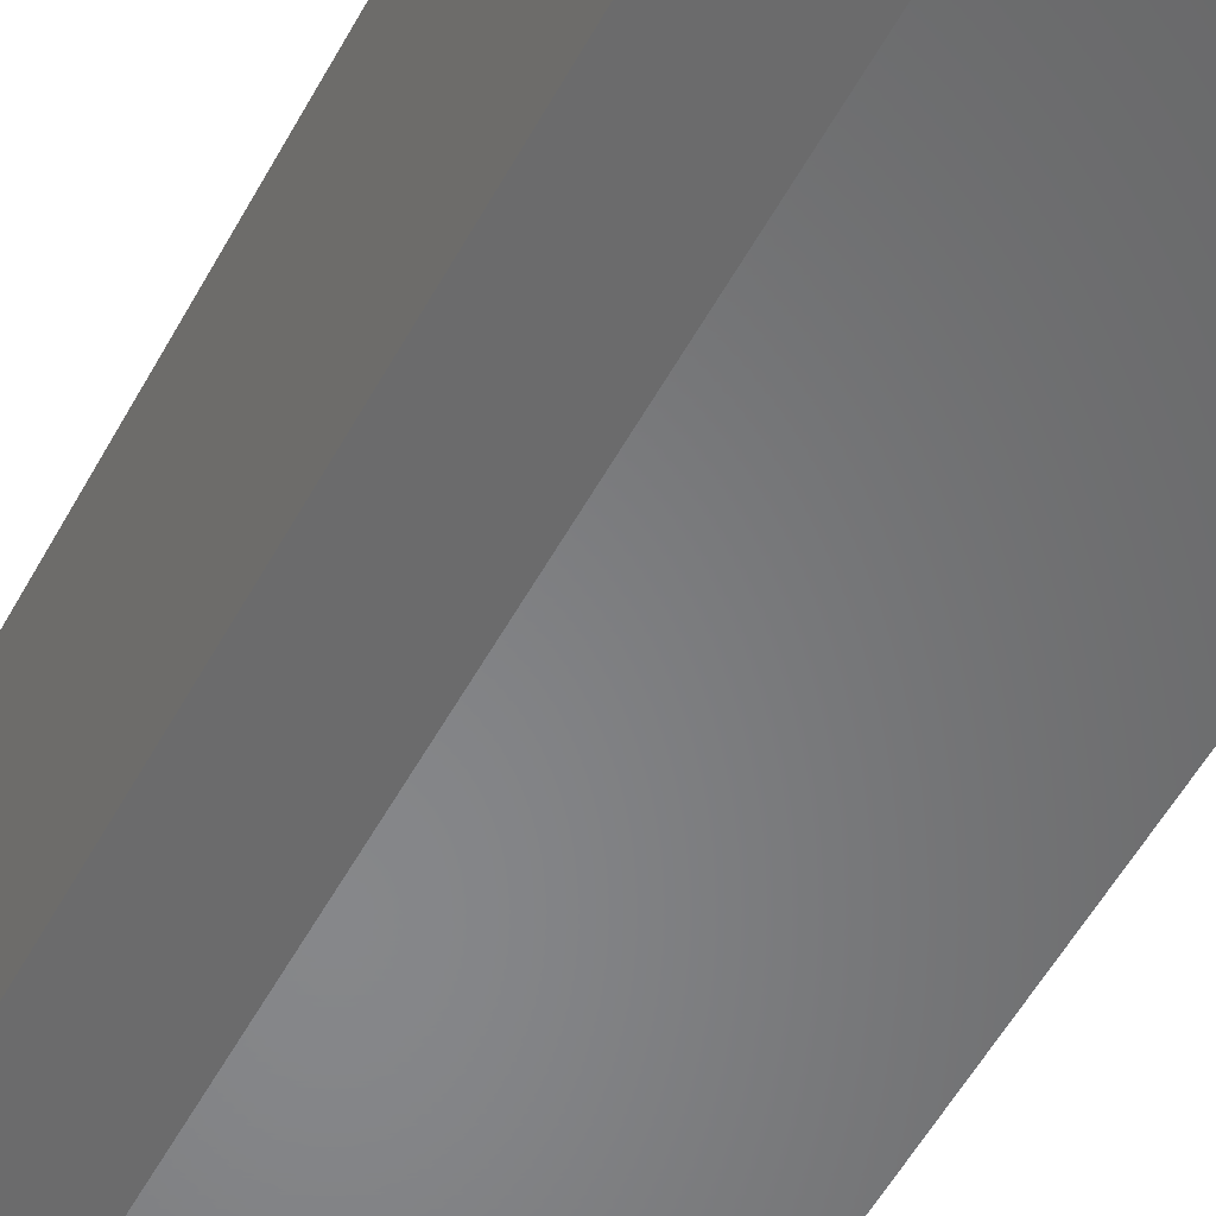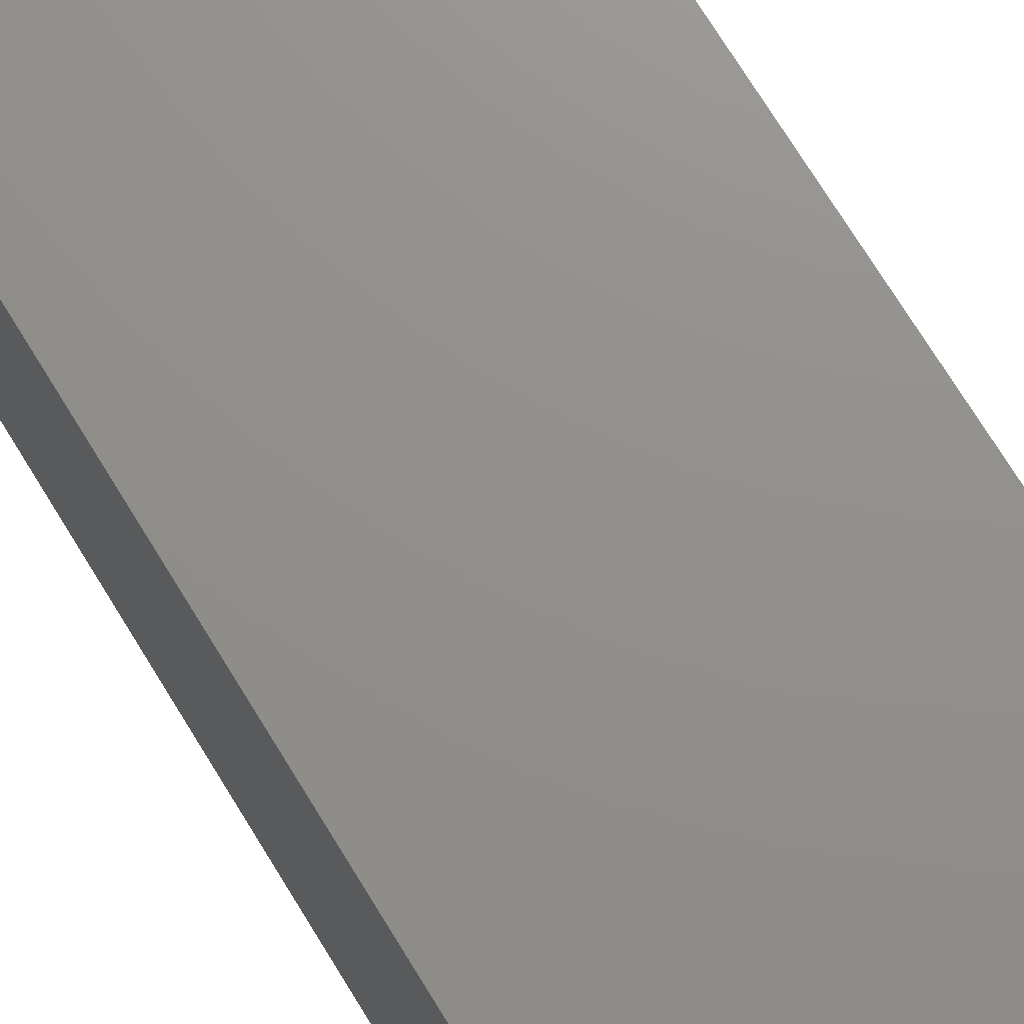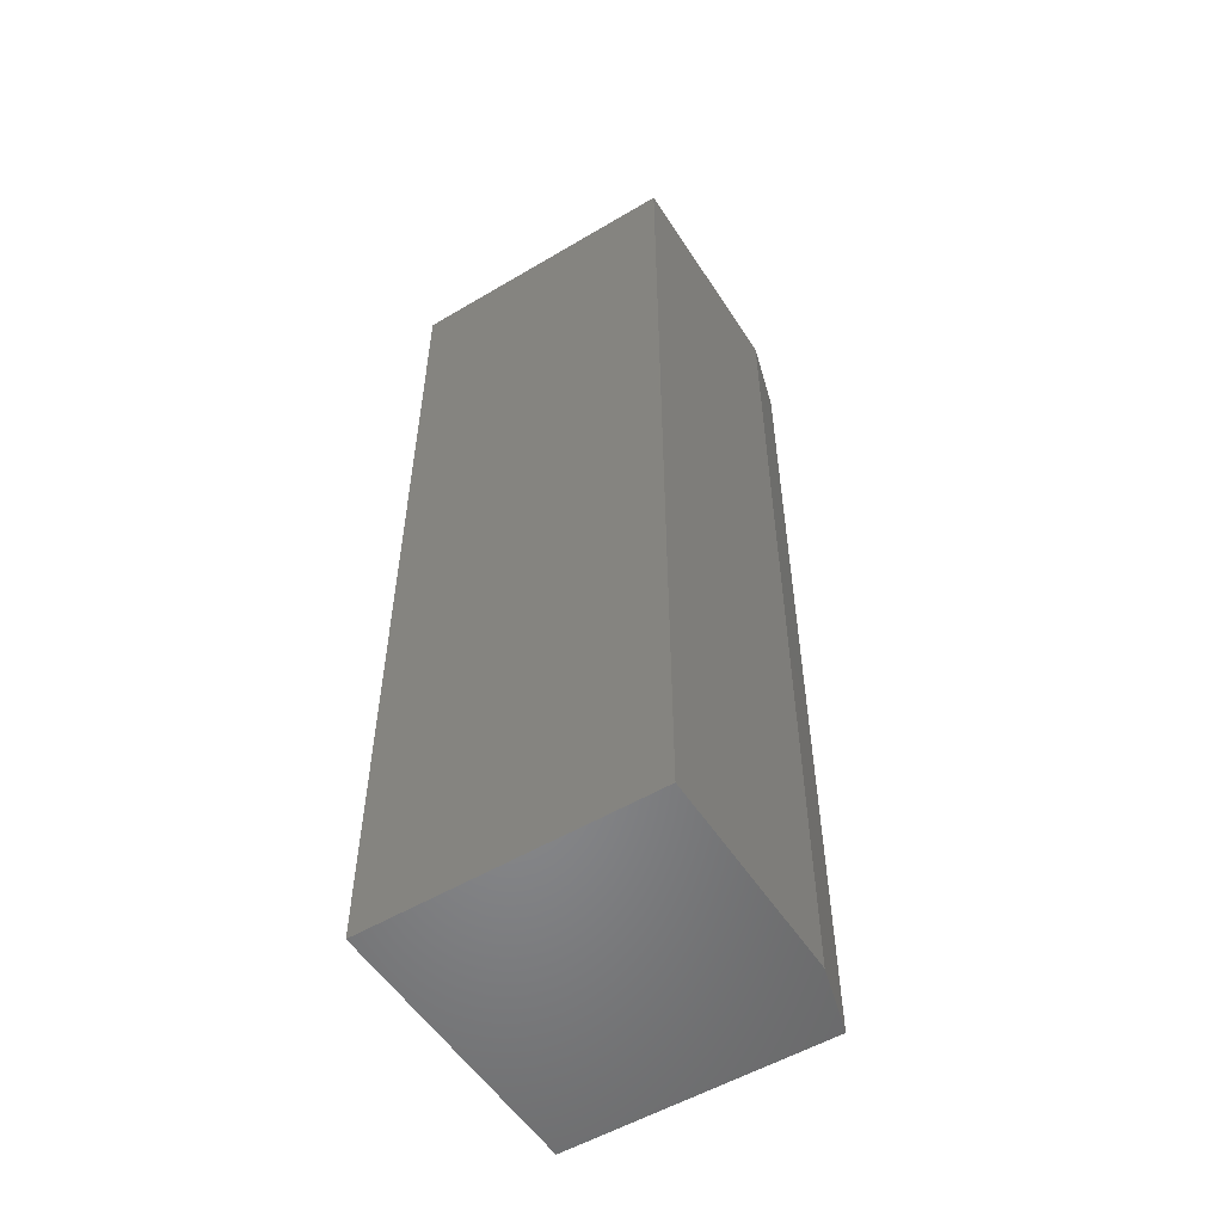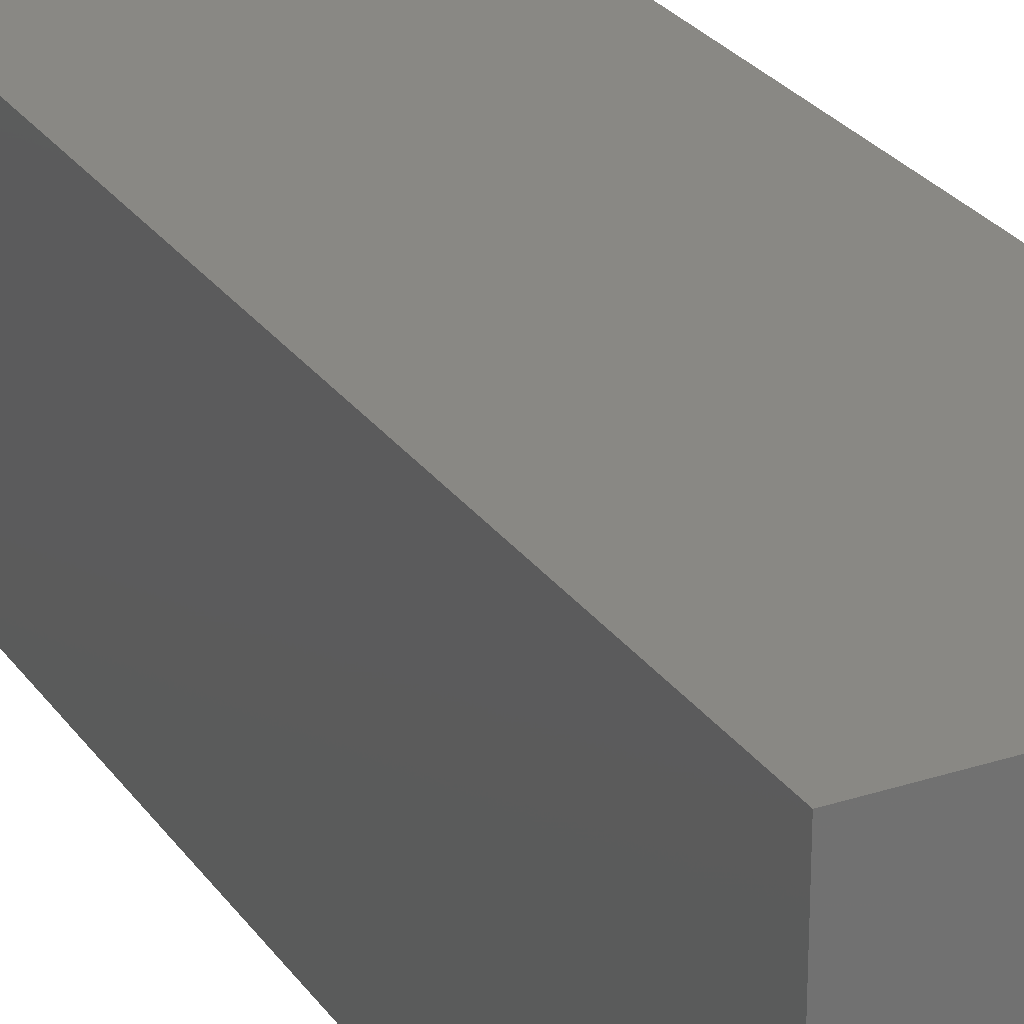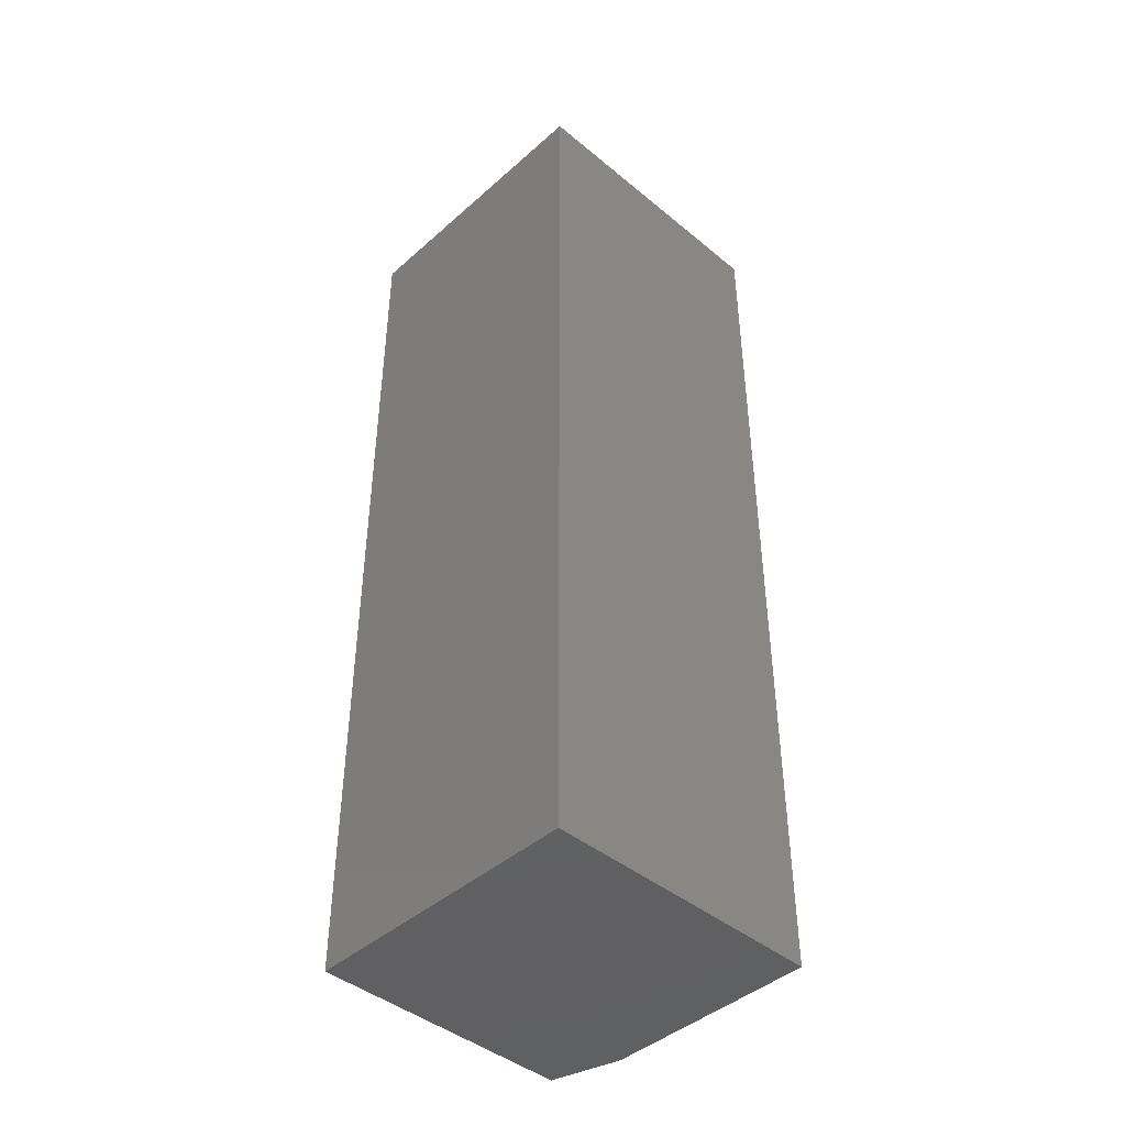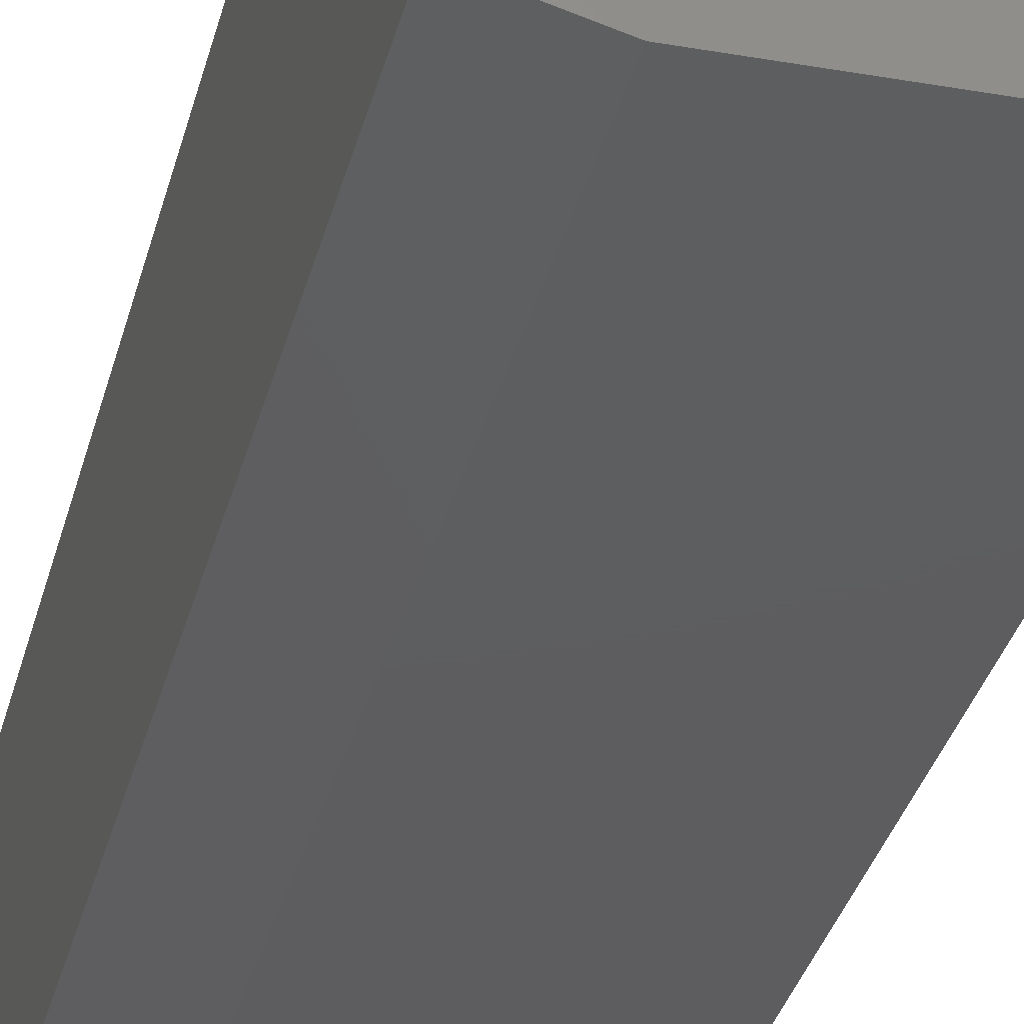
<metadata>
{"format":"stl","ext":"stl","renderer":"f3d","projection":"perspective","resolution":1024,"background":"white","views":[{"elev":-53.7,"azim":152.1,"up":"+Y"},{"elev":72.6,"azim":-31.5,"up":"+Y"},{"elev":-54.1,"azim":-57.8,"up":"+Z"},{"elev":26.3,"azim":152.9,"up":"+Y"},{"elev":-43.7,"azim":-134.0,"up":"+Z"},{"elev":-33.1,"azim":166.4,"up":"+Y"}]}
</metadata>
<code>
# stl→obj: 10 verts, 16 faces
v 0.1516 0.1359 0.75
v -0.07344 0.1359 0.75
v 0.1516 -0.07344 0.75
v -0.07344 -0.08906 0.75
v 0.09688 -0.08906 0.75
v 0.09688 -0.08906 0
v -0.07344 -0.08906 0
v 0.1516 -0.07344 0
v -0.07344 0.1359 0
v 0.1516 0.1359 0
f 1 2 3
f 3 2 4
f 3 4 5
f 6 7 8
f 8 7 9
f 8 9 10
f 8 10 3
f 3 10 1
f 7 6 4
f 4 6 5
f 5 6 3
f 3 6 8
f 9 7 2
f 2 7 4
f 10 9 1
f 1 9 2

</code>
